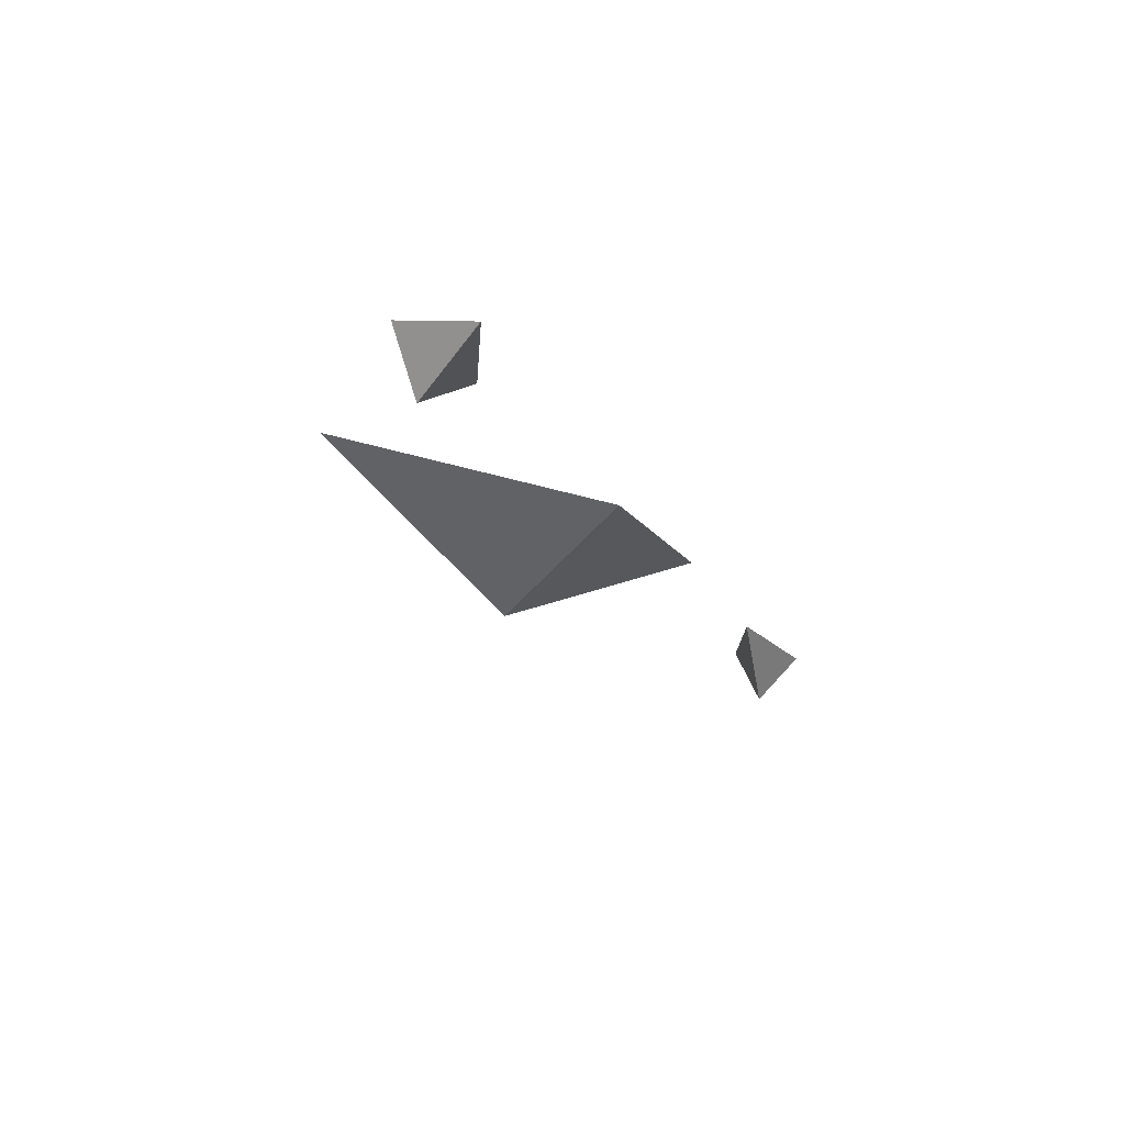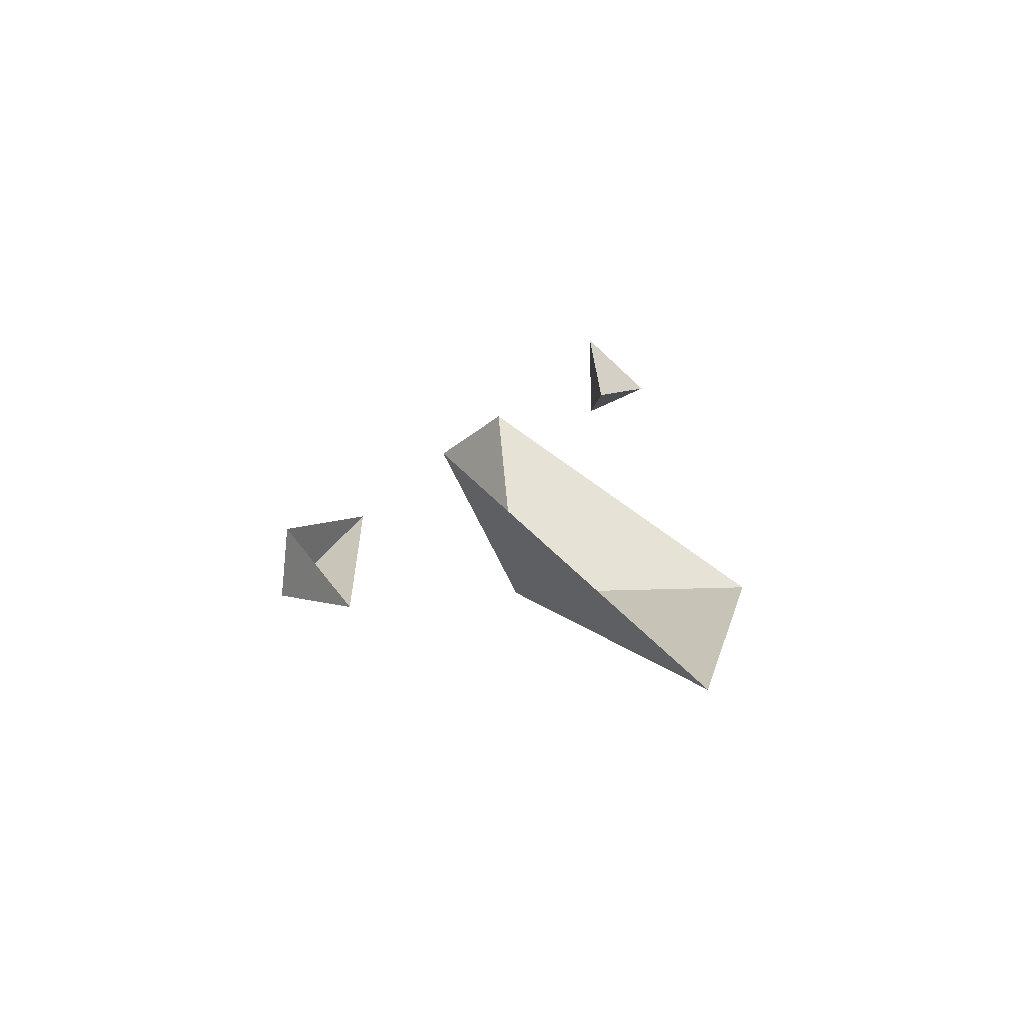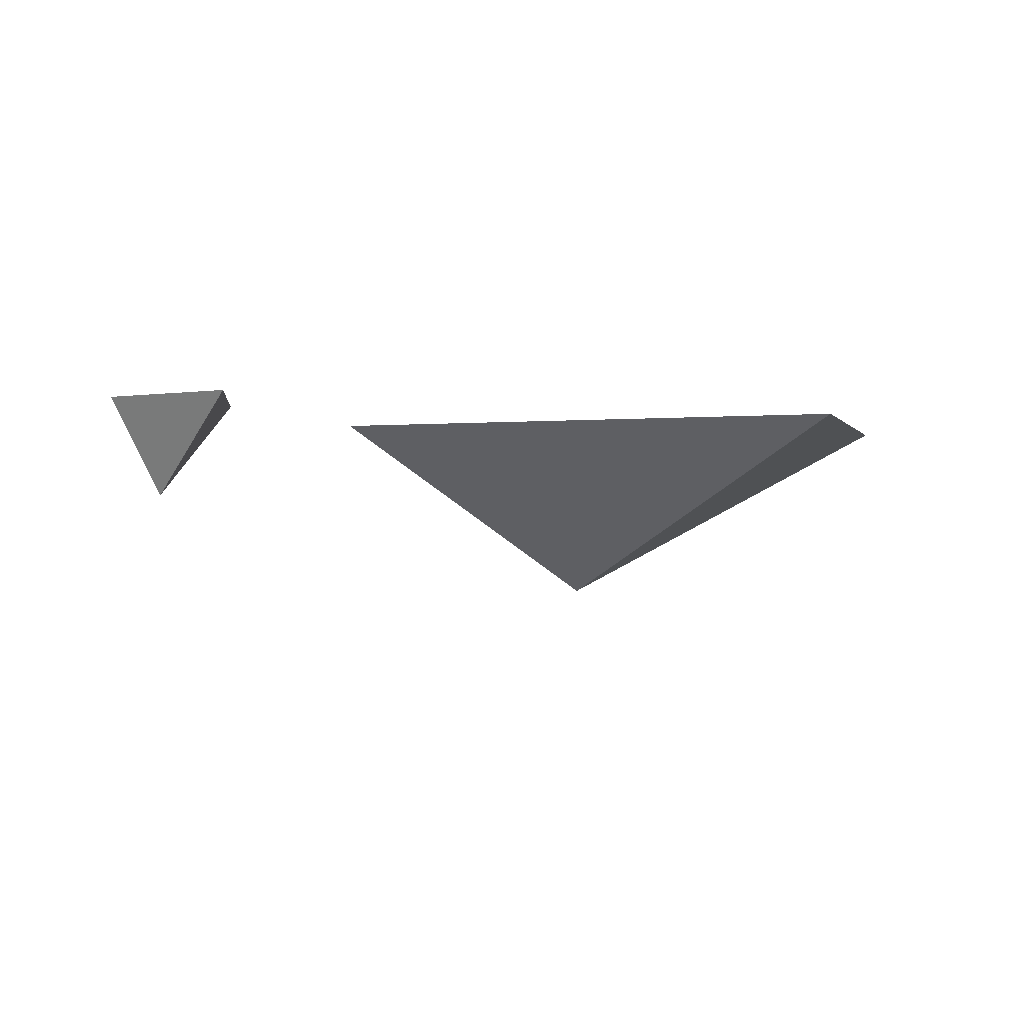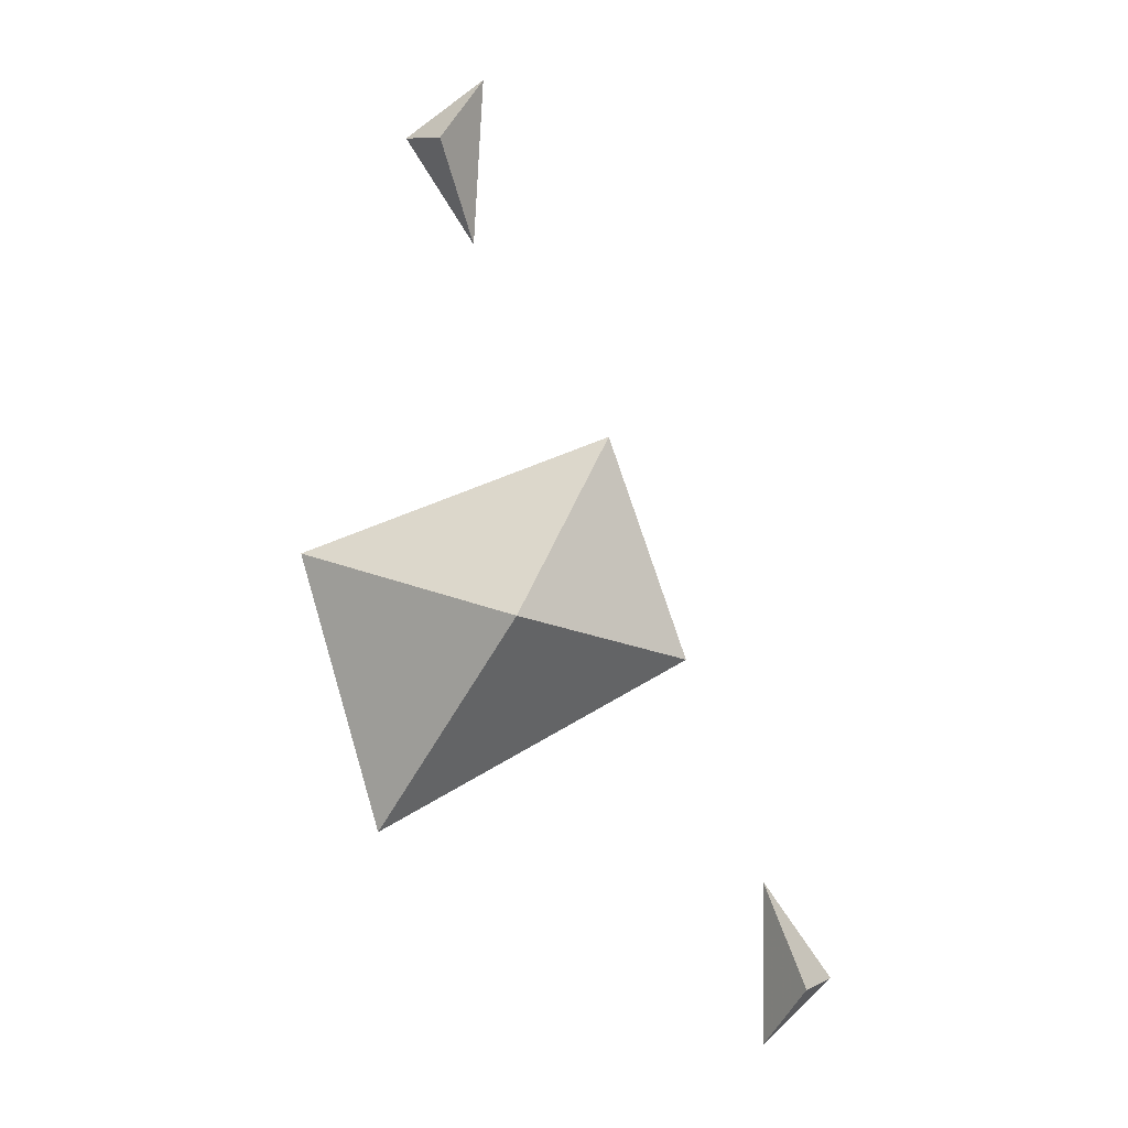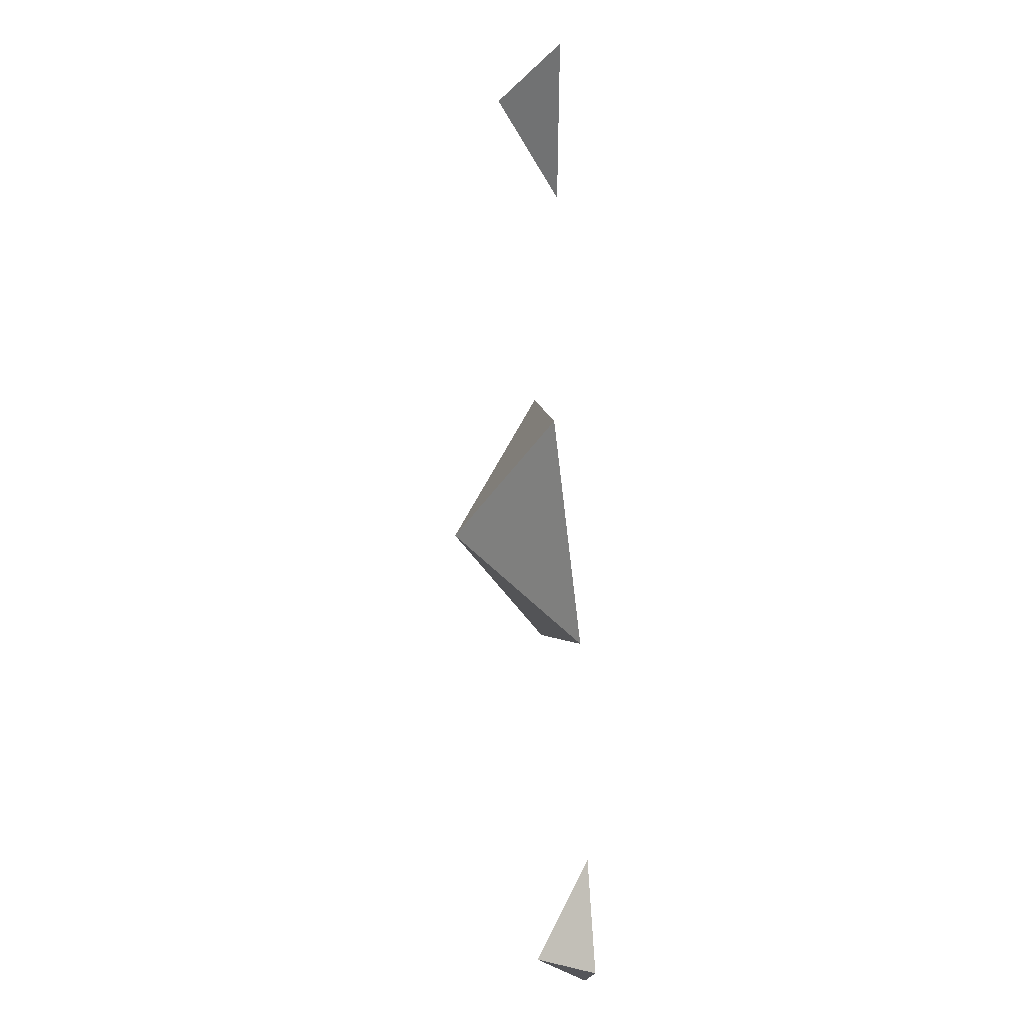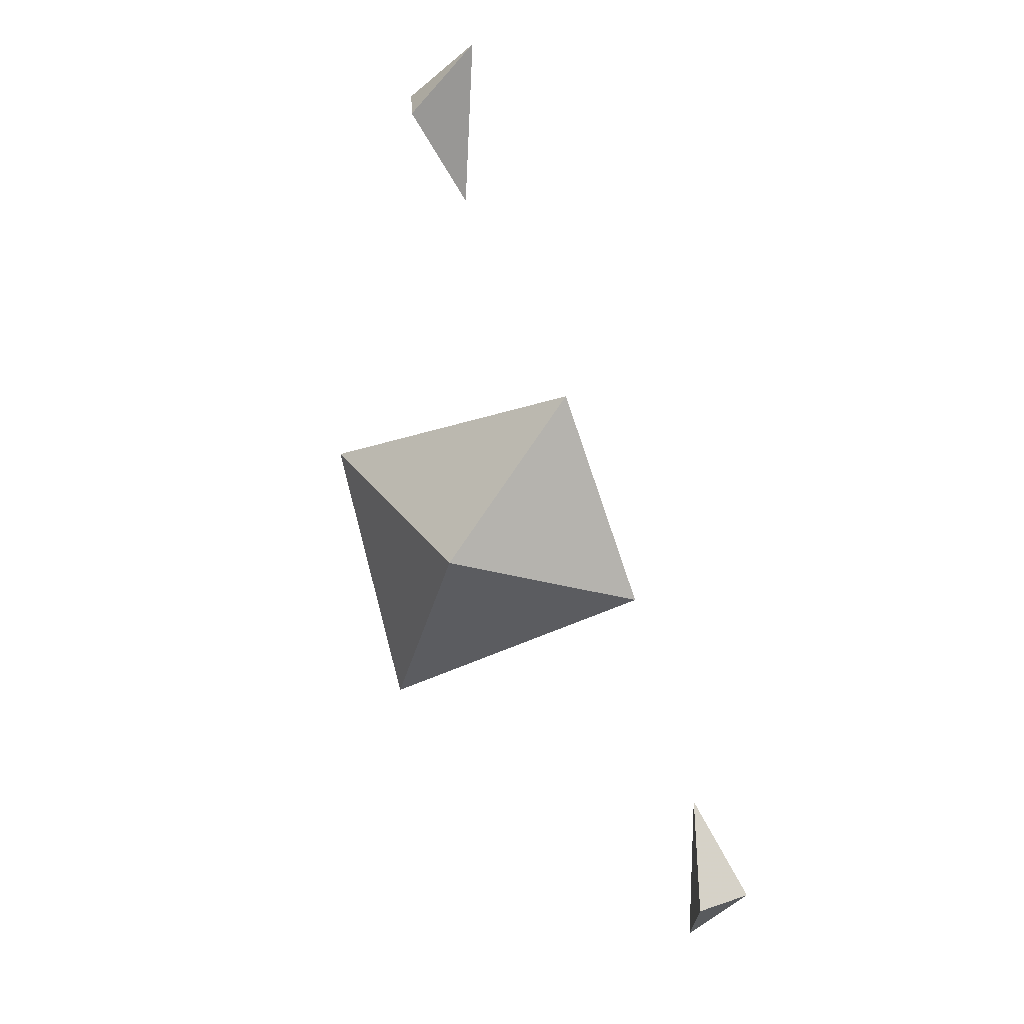
<metadata>
{"format":"obj","ext":"obj","renderer":"f3d","projection":"perspective","resolution":1024,"background":"white","views":[{"elev":76.9,"azim":16.1,"up":"+Z"},{"elev":-63.1,"azim":146.6,"up":"+Z"},{"elev":-1.3,"azim":176.0,"up":"+Y"},{"elev":0.8,"azim":1.4,"up":"+Z"},{"elev":27.5,"azim":83.4,"up":"+Z"},{"elev":18.3,"azim":30.6,"up":"+Z"}]}
</metadata>
<code>
o ground_decor/317
v 16 -6 -49
v 12 0 -39
v 12 0 -56
v 19 0 -49
v -21 -6 37
v -18 0 27
v -17 0 44
v -25 0 38
v -13 -12 -11
v 4 0 -16
v -4 -2 7
v -36 0 -5
v -28 0 -34
f 1 2 3
f 1 3 4
f 1 4 2
f 5 6 7
f 5 7 8
f 5 8 6
f 9 10 11
f 9 11 12
f 9 12 13
f 9 13 10

</code>
